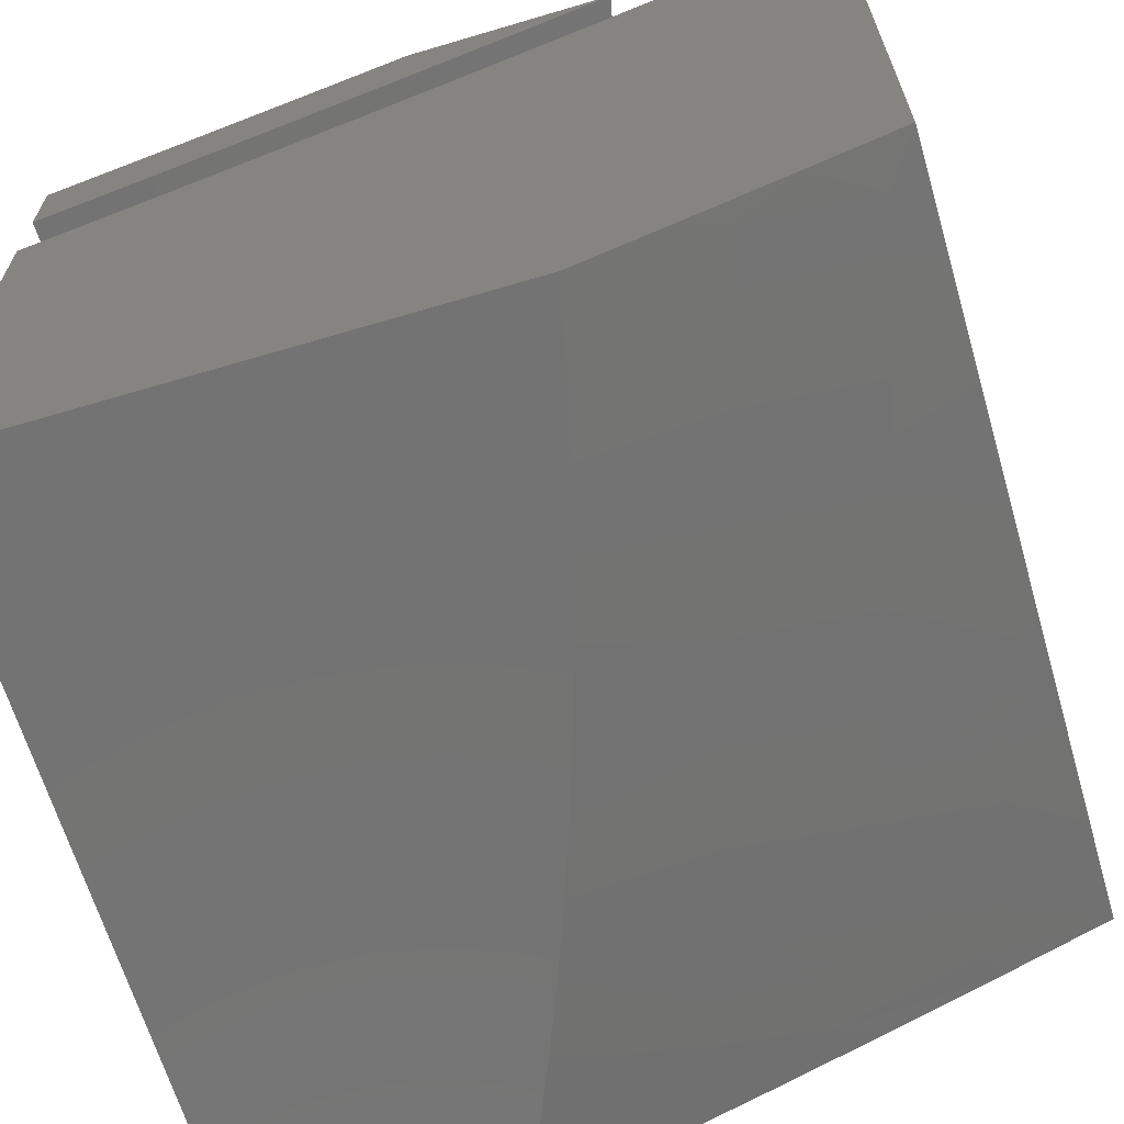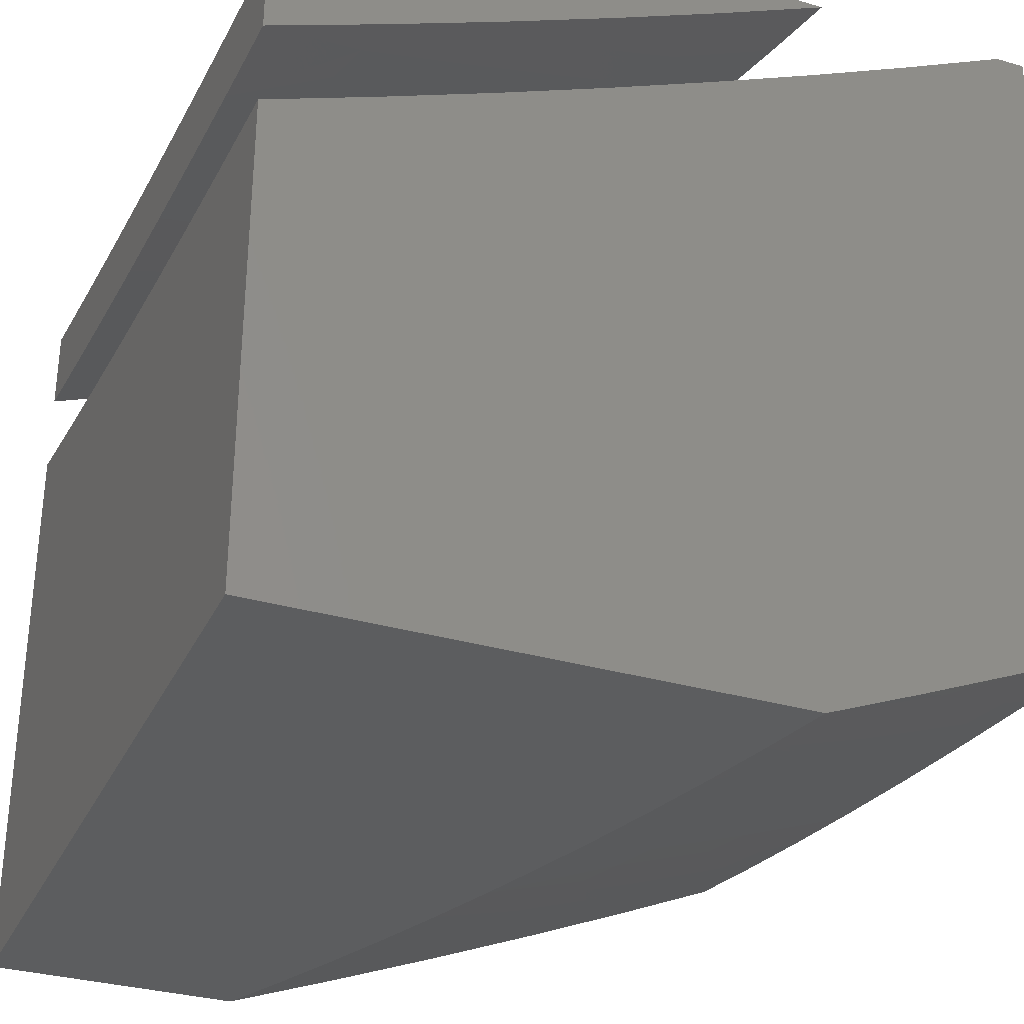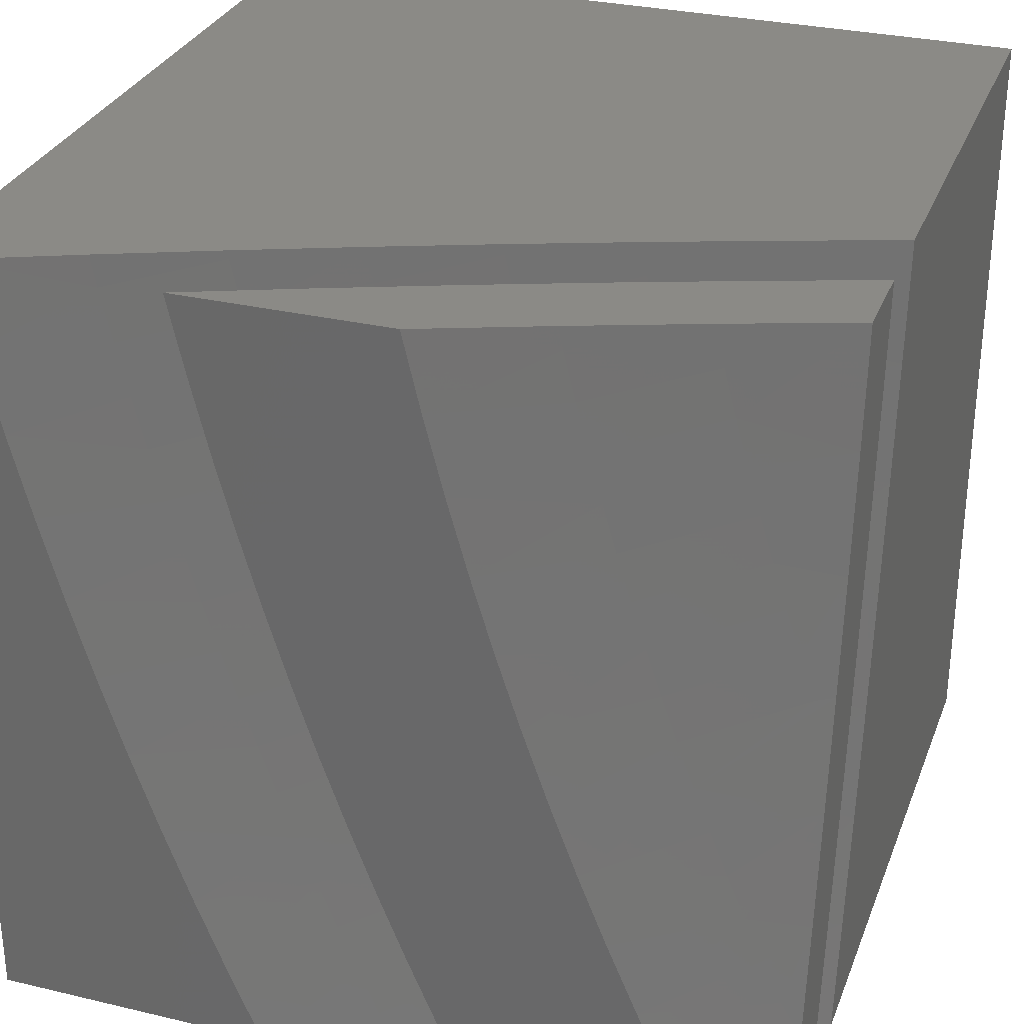
<metadata>
{"format":"stl","ext":"stl","renderer":"f3d","projection":"perspective","resolution":1024,"background":"white","views":[{"elev":-65.6,"azim":-163.4,"up":"+Z"},{"elev":-32.0,"azim":157.8,"up":"+Z"},{"elev":30.3,"azim":18.9,"up":"+Y"}]}
</metadata>
<code>
# stl→obj: 322 verts, 636 faces
v -4.3 -1 -11.06
v -4.449 -1 -11
v -4.294 -1.026 -11.06
v -4.426 -1.094 -11
v -4.28 -1.084 -11.06
v -4.402 -1.187 -11
v -4.265 -1.142 -11.06
v -4.249 -1.199 -11.06
v -4.109 -1.159 -11.11
v -4.093 -1.215 -11.11
v -4 -1.144 -11.16
v -4.076 -1.27 -11.11
v -4 -1.287 -11.14
v -4.059 -1.324 -11.11
v -4.04 -1.379 -11.11
v -4.197 -1.37 -11.06
v -4.178 -1.426 -11.06
v -4.318 -1.465 -11
v -4.159 -1.482 -11.06
v -4.286 -1.556 -11
v -4.138 -1.538 -11.06
v -4.252 -1.646 -11
v -4.117 -1.594 -11.06
v -4.095 -1.649 -11.06
v -4 -1.573 -11.1
v -4.073 -1.704 -11.06
v -4 -1.716 -11.08
v -4.049 -1.759 -11.06
v -4.025 -1.813 -11.06
v -4.179 -1.825 -11
v -4.139 -1.913 -11
v -4.376 -1.28 -11
v -4.232 -1.256 -11.06
v -4.215 -1.313 -11.06
v -4.348 -1.373 -11
v -4.216 -1.736 -11
v -4 -1.858 -11.06
v -4.098 -2 -11
v -4.065 -2 -11.01
v -4.033 -2 -11.02
v -4 -2 -11.04
v -4 -1.43 -11.12
v -4.022 -1.433 -11.11
v -4.124 -1.104 -11.11
v -4 -1 -11.17
v -4.139 -1.048 -11.11
v -4.15 -1 -11.11
v -4.421 -1.912 -11
v -4.266 -1.923 -11.06
v -4.382 -2 -11
v -4.24 -1.98 -11.06
v -4.255 -2 -11.05
v -4.128 -2 -11.1
v -4.115 -1.921 -11.12
v -4.089 -1.976 -11.12
v -4 -2 -11.14
v -4.458 -1.824 -11
v -4.316 -1.808 -11.06
v -4.291 -1.866 -11.06
v -4.165 -1.81 -11.12
v -4.14 -1.866 -11.12
v -4.038 -1.755 -11.17
v -4.014 -1.809 -11.17
v -4 -1.716 -11.19
v -4 -1.858 -11.17
v -4.34 -1.75 -11.06
v -4.493 -1.735 -11
v -4.363 -1.692 -11.06
v -4.385 -1.633 -11.06
v -4.256 -1.585 -11.12
v -4.277 -1.528 -11.12
v -4.146 -1.481 -11.17
v -4.165 -1.425 -11.17
v -4.034 -1.38 -11.22
v -4.052 -1.326 -11.22
v -4 -1.287 -11.25
v -4.069 -1.272 -11.22
v -4.086 -1.217 -11.22
v -4.202 -1.313 -11.17
v -4.219 -1.257 -11.17
v -4.335 -1.355 -11.12
v -4.352 -1.296 -11.12
v -4.466 -1.396 -11.06
v -4.485 -1.336 -11.06
v -4.617 -1.372 -11
v -4.502 -1.276 -11.06
v -4.644 -1.28 -11
v -4.519 -1.215 -11.06
v -4.668 -1.187 -11
v -4.535 -1.155 -11.06
v -4.55 -1.094 -11.06
v -4.415 -1.061 -11.12
v -4.429 -1.002 -11.12
v -4.287 -1 -11.17
v -4.429 -1 -11.12
v -4.564 -1.033 -11.06
v -4.571 -1 -11.06
v -4.712 -1 -11
v -4.691 -1.094 -11
v -4.527 -1.645 -11
v -4.407 -1.574 -11.06
v -4.297 -1.47 -11.12
v -4.184 -1.369 -11.17
v -4.559 -1.555 -11
v -4.427 -1.515 -11.06
v -4.316 -1.413 -11.12
v -4.447 -1.456 -11.06
v -4.589 -1.463 -11
v -4.281 -1.029 -11.17
v -4.144 -1 -11.22
v -4.266 -1.086 -11.17
v -4.131 -1.052 -11.22
v -4.251 -1.143 -11.17
v -4.117 -1.107 -11.22
v -4.236 -1.2 -11.17
v -4.102 -1.162 -11.22
v -4 -1 -11.28
v -4 -1.144 -11.26
v -4 -1.43 -11.23
v -4.015 -1.434 -11.22
v -4.126 -1.536 -11.17
v -4.234 -1.642 -11.12
v -4 -1.573 -11.21
v -4.083 -1.646 -11.17
v -4.105 -1.592 -11.17
v -4.061 -1.701 -11.17
v -4.189 -1.755 -11.12
v -4.212 -1.698 -11.12
v -4.369 -1.238 -11.12
v -4.385 -1.179 -11.12
v -4.401 -1.121 -11.12
v -5 -1 -11.86
v -5 -1.143 -11.85
v -5 -1 -11
v -5 -1.287 -11.83
v -5 -1.43 -11.81
v -5 -1.573 -11.8
v -5 -2 -11
v -5 -1.715 -11.78
v -5 -1.858 -11.76
v -5 -2 -11.73
v -4.651 -2 -11
v -4.691 -1.903 -11
v -4.73 -1.806 -11
v -4.766 -1.707 -11
v -4.8 -1.608 -11
v -4.833 -1.508 -11
v -4.863 -1.408 -11
v -4.891 -1.306 -11
v -4.917 -1.205 -11
v -4.941 -1.103 -11
v -4.963 -1 -11
v -4.765 -1 -11.95
v -4.417 -1 -11.23
v -4.647 -1 -12
v -4.278 -1 -11.28
v -4.139 -1 -11.33
v -4.554 -1 -11.17
v -4.883 -1 -11.91
v -4.691 -1 -11.12
v -4.827 -1 -11.06
v -4 -1 -11.38
v -4 -1 -12
v -4.864 -2 -11.79
v -4.522 -2 -11.05
v -4.727 -2 -11.84
v -4.392 -2 -11.1
v -4.589 -2 -11.9
v -4.262 -2 -11.15
v -4.451 -2 -11.95
v -4.131 -2 -11.2
v -4.312 -2 -12
v -4 -2 -11.25
v -4 -2 -12
v -4 -1.144 -11.37
v -4 -1.287 -11.35
v -4 -1.43 -11.34
v -4 -1.573 -11.32
v -4 -1.716 -11.3
v -4 -1.858 -11.27
v -4.351 -1.912 -12
v -4.389 -1.824 -12
v -4.425 -1.735 -12
v -4.459 -1.645 -12
v -4.491 -1.555 -12
v -4.522 -1.464 -12
v -4.551 -1.372 -12
v -4.577 -1.28 -12
v -4.602 -1.187 -12
v -4.625 -1.094 -12
v -4.82 -1.038 -11.06
v -4.806 -1.102 -11.06
v -4.791 -1.165 -11.06
v -4.775 -1.228 -11.06
v -4.646 -1.195 -11.12
v -4.63 -1.257 -11.12
v -4.501 -1.222 -11.17
v -4.484 -1.281 -11.17
v -4.355 -1.244 -11.23
v -4.339 -1.302 -11.23
v -4.209 -1.263 -11.28
v -4.192 -1.319 -11.28
v -4.063 -1.278 -11.33
v -4.046 -1.332 -11.33
v -4.028 -1.385 -11.33
v -4.009 -1.438 -11.33
v -4.117 -1.539 -11.28
v -4.096 -1.593 -11.28
v -4.243 -1.586 -11.23
v -4.222 -1.642 -11.23
v -4.369 -1.633 -11.17
v -4.347 -1.691 -11.17
v -4.494 -1.68 -11.12
v -4.471 -1.739 -11.12
v -4.618 -1.726 -11.06
v -4.595 -1.787 -11.06
v -4.758 -1.291 -11.06
v -4.613 -1.318 -11.12
v -4.467 -1.34 -11.17
v -4.321 -1.359 -11.23
v -4.174 -1.374 -11.28
v -4.741 -1.354 -11.06
v -4.595 -1.379 -11.12
v -4.449 -1.399 -11.17
v -4.303 -1.416 -11.23
v -4.156 -1.429 -11.28
v -4.722 -1.417 -11.06
v -4.703 -1.479 -11.06
v -4.683 -1.542 -11.06
v -4.557 -1.5 -11.12
v -4.537 -1.56 -11.12
v -4.41 -1.517 -11.17
v -4.39 -1.575 -11.17
v -4.264 -1.53 -11.23
v -4.662 -1.603 -11.06
v -4.516 -1.62 -11.12
v -4.641 -1.665 -11.06
v -4.546 -1.908 -11.06
v -4.571 -1.848 -11.06
v -4.448 -1.798 -11.12
v -4.324 -1.748 -11.17
v -4.199 -1.698 -11.23
v -4.074 -1.647 -11.28
v -4.52 -1.968 -11.06
v -4.373 -1.973 -11.12
v -4.399 -1.915 -11.12
v -4.225 -1.975 -11.17
v -4.251 -1.918 -11.17
v -4.078 -1.972 -11.23
v -4.104 -1.918 -11.23
v -4.006 -1.808 -11.28
v -4.129 -1.863 -11.23
v -4.052 -1.701 -11.28
v -4.029 -1.755 -11.28
v -4.153 -1.808 -11.23
v -4.276 -1.862 -11.17
v -4.08 -1.224 -11.33
v -4.095 -1.17 -11.33
v -4.11 -1.116 -11.33
v -4.241 -1.151 -11.28
v -4.256 -1.095 -11.28
v -4.387 -1.129 -11.23
v -4.401 -1.07 -11.23
v -4.532 -1.102 -11.17
v -4.546 -1.042 -11.17
v -4.676 -1.072 -11.12
v -4.69 -1.01 -11.12
v -4.125 -1.061 -11.33
v -4.27 -1.038 -11.28
v -4.415 -1.012 -11.23
v -4.139 -1.006 -11.33
v -4.177 -1.753 -11.23
v -4.3 -1.805 -11.17
v -4.424 -1.857 -11.12
v -4.662 -1.134 -11.12
v -4.517 -1.162 -11.17
v -4.371 -1.187 -11.23
v -4.226 -1.207 -11.28
v -4.576 -1.44 -11.12
v -4.43 -1.458 -11.17
v -4.283 -1.473 -11.23
v -4.137 -1.484 -11.28
v -4.791 -1.083 -11.94
v -4.804 -1.023 -11.94
v -4.96 -1.056 -11.87
v -4.946 -1.118 -11.87
v -4.932 -1.18 -11.87
v -4.777 -1.143 -11.94
v -4.763 -1.202 -11.94
v -4.747 -1.262 -11.94
v -4.731 -1.321 -11.94
v -4.715 -1.38 -11.94
v -4.867 -1.424 -11.87
v -4.849 -1.485 -11.87
v -4.98 -1.593 -11.8
v -4.96 -1.655 -11.8
v -4.939 -1.717 -11.8
v -4.917 -1.778 -11.8
v -4.79 -1.665 -11.87
v -4.769 -1.725 -11.87
v -4.64 -1.613 -11.94
v -4.619 -1.671 -11.94
v -4.697 -1.438 -11.94
v -4.83 -1.545 -11.87
v -4.679 -1.497 -11.94
v -4.81 -1.605 -11.87
v -4.66 -1.555 -11.94
v -4.598 -1.728 -11.94
v -4.576 -1.785 -11.94
v -4.554 -1.842 -11.94
v -4.701 -1.902 -11.87
v -4.677 -1.96 -11.87
v -4.847 -1.961 -11.8
v -4.53 -1.899 -11.94
v -4.506 -1.955 -11.94
v -4.871 -1.9 -11.8
v -4.894 -1.839 -11.8
v -4.884 -1.363 -11.87
v -4.901 -1.302 -11.87
v -4.917 -1.241 -11.87
v -4.747 -1.784 -11.87
v -4.724 -1.843 -11.87
f 1 2 3
f 3 2 4
f 3 4 5
f 5 4 6
f 5 6 7
f 7 6 8
f 7 8 9
f 9 8 10
f 9 10 11
f 11 10 12
f 11 12 13
f 13 12 14
f 13 14 15
f 15 14 16
f 15 16 17
f 17 16 18
f 17 18 19
f 19 18 20
f 19 20 21
f 21 20 22
f 21 22 23
f 23 22 24
f 23 24 25
f 25 24 26
f 25 26 27
f 27 26 28
f 27 28 29
f 29 28 30
f 29 30 31
f 6 32 8
f 8 32 33
f 8 33 10
f 10 33 12
f 33 32 34
f 34 32 35
f 34 35 16
f 16 35 18
f 22 36 24
f 24 36 26
f 36 30 26
f 26 30 28
f 29 31 37
f 37 31 38
f 37 38 39
f 39 40 37
f 37 40 41
f 37 27 29
f 23 25 21
f 21 25 42
f 21 42 43
f 43 42 15
f 43 15 17
f 42 13 15
f 9 11 44
f 44 11 45
f 44 45 46
f 46 45 47
f 46 47 5
f 5 47 3
f 47 1 3
f 44 46 5
f 5 7 44
f 44 7 9
f 16 14 34
f 34 14 12
f 34 12 33
f 17 19 43
f 43 19 21
f 48 49 50
f 50 49 51
f 50 51 52
f 52 51 53
f 53 51 54
f 53 54 55
f 55 54 56
f 55 56 53
f 57 58 48
f 48 58 59
f 48 59 49
f 49 59 60
f 49 60 61
f 61 60 62
f 61 62 63
f 63 62 64
f 63 64 65
f 58 57 66
f 66 57 67
f 66 67 68
f 68 67 69
f 68 69 70
f 70 69 71
f 70 71 72
f 72 71 73
f 72 73 74
f 74 73 75
f 74 75 76
f 76 75 77
f 76 77 78
f 78 77 79
f 78 79 80
f 80 79 81
f 80 81 82
f 82 81 83
f 82 83 84
f 84 83 85
f 84 85 86
f 86 85 87
f 86 87 88
f 88 87 89
f 88 89 90
f 90 89 91
f 90 91 92
f 92 91 93
f 92 93 94
f 94 93 95
f 95 93 96
f 95 96 97
f 97 96 98
f 98 96 99
f 99 96 91
f 99 91 89
f 67 100 69
f 69 100 101
f 69 101 71
f 71 101 102
f 71 102 73
f 73 102 103
f 73 103 75
f 75 103 77
f 100 104 101
f 101 104 105
f 101 105 102
f 102 105 106
f 102 106 103
f 103 106 79
f 103 79 77
f 105 104 107
f 107 104 108
f 107 108 83
f 83 108 85
f 92 94 109
f 109 94 110
f 109 110 111
f 111 110 112
f 111 112 113
f 113 112 114
f 113 114 115
f 115 114 116
f 115 116 80
f 80 116 78
f 110 117 112
f 112 117 118
f 112 118 114
f 114 118 116
f 116 118 78
f 78 118 76
f 76 119 74
f 74 119 120
f 74 120 72
f 72 120 121
f 72 121 70
f 70 121 122
f 70 122 68
f 68 122 66
f 119 123 120
f 120 123 121
f 64 124 123
f 123 124 125
f 123 125 121
f 121 125 122
f 56 54 65
f 65 54 61
f 65 61 63
f 124 64 126
f 126 64 62
f 126 62 60
f 54 51 61
f 61 51 49
f 60 59 127
f 127 59 58
f 127 58 128
f 128 58 66
f 128 66 122
f 124 126 127
f 127 126 60
f 124 127 128
f 125 124 128
f 125 128 122
f 105 107 106
f 106 107 81
f 106 81 79
f 83 81 107
f 82 84 129
f 129 84 86
f 129 86 130
f 130 86 88
f 130 88 131
f 131 88 90
f 131 90 92
f 80 82 115
f 115 82 129
f 115 129 113
f 113 129 130
f 113 130 111
f 111 130 131
f 111 131 109
f 109 131 92
f 96 93 91
f 56 41 53
f 53 41 40
f 53 40 52
f 52 40 39
f 52 39 38
f 38 50 52
f 38 31 50
f 50 31 30
f 50 30 36
f 50 36 48
f 48 36 22
f 48 22 57
f 57 22 20
f 57 20 67
f 67 20 18
f 67 18 100
f 100 18 35
f 100 35 104
f 104 35 108
f 108 35 32
f 108 32 85
f 85 32 6
f 85 6 87
f 87 6 4
f 87 4 89
f 89 4 2
f 89 2 99
f 99 2 98
f 98 2 97
f 97 2 1
f 97 1 95
f 95 1 47
f 95 47 94
f 94 47 110
f 110 47 45
f 110 45 117
f 11 76 45
f 45 76 118
f 45 118 117
f 76 11 119
f 119 11 13
f 119 13 123
f 123 13 42
f 123 42 64
f 64 42 25
f 64 25 65
f 65 25 27
f 65 27 56
f 56 27 37
f 56 37 41
f 132 133 134
f 134 133 135
f 134 135 136
f 136 137 134
f 134 137 138
f 138 137 139
f 138 139 140
f 140 141 138
f 142 143 138
f 138 143 144
f 138 144 145
f 145 146 138
f 138 146 147
f 138 147 148
f 148 149 138
f 138 149 150
f 138 150 134
f 134 150 151
f 134 151 152
f 153 154 155
f 155 154 156
f 155 156 157
f 154 153 158
f 158 153 159
f 158 159 160
f 160 159 132
f 160 132 161
f 161 132 134
f 161 134 152
f 162 163 157
f 157 163 155
f 138 141 142
f 142 141 164
f 142 164 165
f 165 164 166
f 165 166 167
f 167 166 168
f 167 168 169
f 169 168 170
f 169 170 171
f 171 170 172
f 171 172 173
f 173 172 174
f 162 175 163
f 163 175 176
f 163 176 177
f 163 177 174
f 174 177 178
f 174 178 179
f 179 180 174
f 174 180 173
f 172 181 174
f 174 181 182
f 174 182 163
f 163 182 183
f 163 183 184
f 184 185 163
f 163 185 186
f 163 186 187
f 187 188 163
f 163 188 189
f 163 189 190
f 190 155 163
f 161 152 191
f 191 152 151
f 191 151 192
f 192 151 150
f 192 150 193
f 193 150 194
f 193 194 195
f 195 194 196
f 195 196 197
f 197 196 198
f 197 198 199
f 199 198 200
f 199 200 201
f 201 200 202
f 201 202 203
f 203 202 204
f 203 204 176
f 176 204 205
f 176 205 177
f 177 205 206
f 177 206 178
f 178 206 207
f 178 207 208
f 208 207 209
f 208 209 210
f 210 209 211
f 210 211 212
f 212 211 213
f 212 213 214
f 214 213 215
f 214 215 216
f 216 215 144
f 216 144 143
f 150 149 194
f 194 149 217
f 194 217 196
f 196 217 218
f 196 218 198
f 198 218 219
f 198 219 200
f 200 219 220
f 200 220 202
f 202 220 221
f 202 221 204
f 204 221 205
f 149 148 217
f 217 148 222
f 217 222 218
f 218 222 223
f 218 223 219
f 219 223 224
f 219 224 220
f 220 224 225
f 220 225 221
f 221 225 226
f 221 226 205
f 205 226 206
f 222 148 227
f 227 148 147
f 227 147 228
f 228 147 229
f 228 229 230
f 230 229 231
f 230 231 232
f 232 231 233
f 232 233 234
f 234 233 209
f 234 209 207
f 147 146 229
f 229 146 235
f 229 235 231
f 231 235 236
f 231 236 233
f 233 236 211
f 233 211 209
f 146 145 235
f 235 145 237
f 235 237 236
f 236 237 213
f 236 213 211
f 237 145 215
f 215 145 144
f 142 238 143
f 143 238 239
f 143 239 216
f 216 239 240
f 216 240 214
f 214 240 241
f 214 241 212
f 212 241 242
f 212 242 210
f 210 242 243
f 210 243 208
f 208 243 178
f 238 142 244
f 244 142 165
f 244 165 167
f 169 245 167
f 167 245 246
f 167 246 244
f 244 246 238
f 171 247 169
f 169 247 248
f 169 248 245
f 245 248 246
f 173 249 171
f 171 249 250
f 171 250 247
f 247 250 248
f 173 180 249
f 249 180 250
f 179 251 180
f 180 251 252
f 180 252 250
f 250 252 248
f 178 253 179
f 179 253 254
f 179 254 251
f 251 254 255
f 251 255 252
f 252 255 256
f 252 256 248
f 248 256 246
f 203 176 257
f 257 176 175
f 257 175 258
f 258 175 259
f 258 259 260
f 260 259 261
f 260 261 262
f 262 261 263
f 262 263 264
f 264 263 265
f 264 265 266
f 266 265 158
f 266 158 267
f 267 158 160
f 267 160 191
f 191 160 161
f 175 162 259
f 259 162 268
f 259 268 261
f 261 268 269
f 261 269 263
f 263 269 156
f 263 156 270
f 270 156 154
f 270 154 265
f 265 154 158
f 268 162 271
f 271 162 157
f 271 157 269
f 269 157 156
f 178 243 253
f 253 243 242
f 253 242 272
f 272 242 241
f 272 241 273
f 273 241 240
f 273 240 274
f 274 240 239
f 274 239 238
f 266 267 191
f 191 192 266
f 266 192 275
f 266 275 264
f 264 275 276
f 264 276 262
f 262 276 277
f 262 277 260
f 260 277 278
f 260 278 258
f 258 278 257
f 263 270 265
f 193 195 275
f 275 195 276
f 277 276 197
f 197 276 195
f 271 269 268
f 192 193 275
f 278 277 199
f 199 277 197
f 222 227 223
f 223 227 279
f 223 279 224
f 224 279 280
f 224 280 225
f 225 280 281
f 225 281 226
f 226 281 282
f 226 282 206
f 206 282 207
f 278 199 201
f 203 257 201
f 201 257 278
f 227 228 279
f 279 228 230
f 279 230 280
f 280 230 232
f 280 232 281
f 281 232 234
f 281 234 282
f 282 234 207
f 215 213 237
f 238 246 274
f 274 246 256
f 274 256 273
f 273 256 255
f 273 255 272
f 272 255 254
f 272 254 253
f 190 283 155
f 155 283 284
f 155 284 153
f 153 284 159
f 159 284 285
f 159 285 132
f 132 285 133
f 133 285 286
f 133 286 287
f 287 286 283
f 287 283 288
f 288 283 190
f 288 190 289
f 289 190 189
f 289 189 290
f 290 189 188
f 290 188 291
f 291 188 292
f 291 292 293
f 293 292 294
f 293 294 136
f 136 294 295
f 136 295 137
f 137 295 296
f 137 296 139
f 139 296 297
f 139 297 298
f 298 297 299
f 298 299 300
f 300 299 301
f 300 301 302
f 302 301 185
f 302 185 184
f 188 187 292
f 292 187 303
f 292 303 294
f 294 303 304
f 294 304 295
f 295 304 296
f 187 186 303
f 303 186 305
f 303 305 304
f 304 305 306
f 304 306 296
f 296 306 297
f 305 186 307
f 307 186 185
f 307 185 301
f 302 184 308
f 308 184 183
f 308 183 309
f 309 183 310
f 309 310 311
f 311 310 312
f 311 312 313
f 313 312 164
f 313 164 141
f 183 182 310
f 310 182 314
f 310 314 312
f 312 314 168
f 312 168 166
f 314 182 315
f 315 182 181
f 315 181 170
f 170 181 172
f 170 168 315
f 315 168 314
f 166 164 312
f 313 141 316
f 316 141 140
f 316 140 317
f 317 140 298
f 317 298 300
f 140 139 298
f 293 136 318
f 318 136 135
f 318 135 319
f 319 135 320
f 319 320 289
f 289 320 288
f 135 133 320
f 320 133 287
f 320 287 288
f 285 284 286
f 286 284 283
f 318 319 290
f 290 319 289
f 290 291 318
f 318 291 293
f 305 307 306
f 306 307 299
f 306 299 297
f 301 299 307
f 300 302 321
f 321 302 308
f 321 308 322
f 322 308 309
f 322 309 311
f 316 317 321
f 321 317 300
f 316 321 322
f 316 322 313
f 313 322 311

</code>
